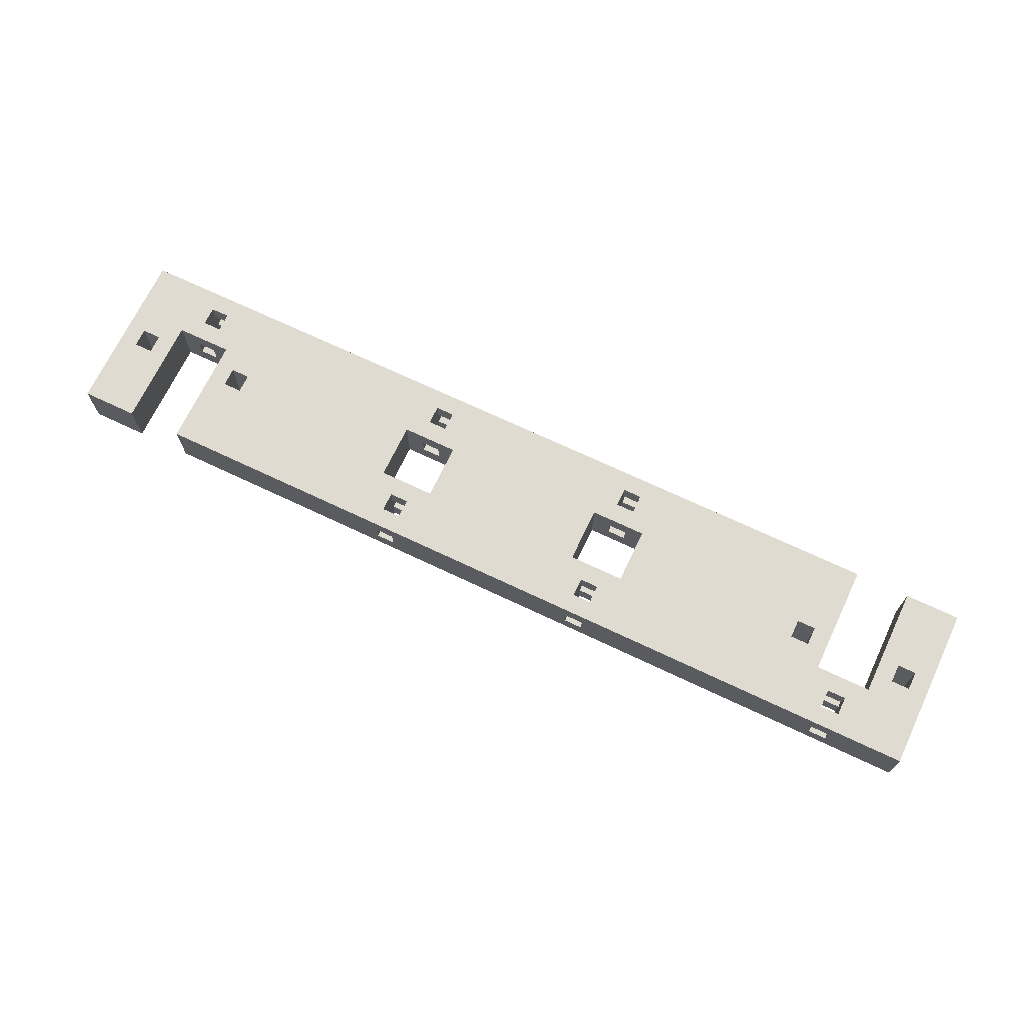
<metadata>
{"format":"obj","ext":"obj","renderer":"f3d","projection":"perspective","resolution":1024,"background":"white","views":[{"elev":69.8,"azim":25.4,"up":"+Y"}]}
</metadata>
<code>
v 5.1 0 9.537e-08
v 5.1 0.3 9.537e-08
v 5.1 0 -0.9
v 5.1 0.3 -0.9
v 5.1 0 -0.9
v 5.1 0.3 -0.9
v 4.8 0 -0.9
v 4.8 0.3 -0.9
v 4.8 0 -0.9
v 4.8 0.3 -0.9
v 4.8 0 -0.3
v 4.8 0.3 -0.3
v 4.8 0 -0.3
v 4.8 0.3 -0.3
v 4.5 0 -0.3
v 4.5 0.3 -0.3
v 4.7 0.1 -0.3
v 4.7 0.2 -0.3
v 4.6 0.2 -0.3
v 4.6 0.1 -0.3
v 4.5 0 -0.3
v 4.5 0.3 -0.3
v 4.5 0 -0.9
v 4.5 0.3 -0.9
v 4.5 0 -0.9
v 4.5 0.3 -0.9
v 1.907e-07 0 -0.9
v 1.907e-07 0.3 -0.9
v 0.5 0.1 -0.9
v 0.5 0.2 -0.9
v 0.4 0.2 -0.9
v 0.4 0.1 -0.9
v 2 0.1 -0.9
v 2 0.2 -0.9
v 1.9 0.2 -0.9
v 1.9 0.1 -0.9
v 3.2 0.1 -0.9
v 3.2 0.2 -0.9
v 3.1 0.2 -0.9
v 3.1 0.1 -0.9
v 1.907e-07 0 -0.9
v 1.907e-07 0.3 -0.9
v 1.907e-07 0 9.537e-08
v 1.907e-07 0.3 9.537e-08
v 1.907e-07 0 9.537e-08
v 1.907e-07 0.3 9.537e-08
v 0.3 0 9.537e-08
v 0.3 0.3 9.537e-08
v 0.3 0 9.537e-08
v 0.3 0.3 9.537e-08
v 0.3 0 -0.6
v 0.3 0.3 -0.6
v 0.3 0 -0.6
v 0.3 0.3 -0.6
v 0.6 0 -0.6
v 0.6 0.3 -0.6
v 0.5 0.2 -0.6
v 0.5 0.1 -0.6
v 0.4 0.1 -0.6
v 0.4 0.2 -0.6
v 0.6 0 -0.6
v 0.6 0.3 -0.6
v 0.6 0 9.537e-08
v 0.6 0.3 9.537e-08
v 0.6 0 9.537e-08
v 0.6 0.3 9.537e-08
v 5.1 0 9.537e-08
v 5.1 0.3 9.537e-08
v 4.7 0.2 9.537e-08
v 4.7 0.1 9.537e-08
v 4.6 0.1 9.537e-08
v 4.6 0.2 9.537e-08
v 2 0.2 9.537e-08
v 2 0.1 9.537e-08
v 1.9 0.1 9.537e-08
v 1.9 0.2 9.537e-08
v 3.2 0.2 9.537e-08
v 3.2 0.1 9.537e-08
v 3.1 0.1 9.537e-08
v 3.1 0.2 9.537e-08
v 1.907e-07 0 9.537e-08
v 1.907e-07 0 -0.9
v 5.1 0 9.537e-08
v 5.1 0 -0.9
v 4.8 0 -0.9
v 4.8 0 -0.3
v 4.5 0 -0.3
v 4.5 0 -0.9
v 0.3 0 9.537e-08
v 0.3 0 -0.6
v 0.6 0 -0.6
v 0.6 0 9.537e-08
v 0.8 0 -0.4
v 0.7 0 -0.4
v 0.8 0 -0.5
v 0.7 0 -0.5
v 0.2 0 -0.4
v 0.1 0 -0.4
v 0.2 0 -0.5
v 0.1 0 -0.5
v 0.5 0 -0.7
v 0.4 0 -0.7
v 0.5 0 -0.8
v 0.4 0 -0.8
v 4.4 0 -0.4
v 4.3 0 -0.4
v 4.4 0 -0.5
v 4.3 0 -0.5
v 5 0 -0.4
v 4.9 0 -0.4
v 5 0 -0.5
v 4.9 0 -0.5
v 4.7 0 -0.1
v 4.6 0 -0.1
v 4.7 0 -0.2
v 4.6 0 -0.2
v 3.3 0 -0.3
v 3 0 -0.3
v 3.3 0 -0.6
v 3 0 -0.6
v 2.1 0 -0.3
v 1.8 0 -0.3
v 2.1 0 -0.6
v 1.8 0 -0.6
v 2 0 -0.1
v 1.9 0 -0.1
v 2 0 -0.2
v 1.9 0 -0.2
v 2 0 -0.7
v 1.9 0 -0.7
v 2 0 -0.8
v 1.9 0 -0.8
v 3.2 0 -0.7
v 3.1 0 -0.7
v 3.2 0 -0.8
v 3.1 0 -0.8
v 3.2 0 -0.1
v 3.1 0 -0.1
v 3.2 0 -0.2
v 3.1 0 -0.2
v 1.907e-07 0.3 9.537e-08
v 1.907e-07 0.3 -0.9
v 5.1 0.3 9.537e-08
v 5.1 0.3 -0.9
v 4.8 0.3 -0.9
v 4.8 0.3 -0.3
v 4.5 0.3 -0.3
v 4.5 0.3 -0.9
v 0.3 0.3 9.537e-08
v 0.3 0.3 -0.6
v 0.6 0.3 -0.6
v 0.6 0.3 9.537e-08
v 0.8 0.3 -0.4
v 0.7 0.3 -0.4
v 0.8 0.3 -0.5
v 0.7 0.3 -0.5
v 0.2 0.3 -0.4
v 0.1 0.3 -0.4
v 0.2 0.3 -0.5
v 0.1 0.3 -0.5
v 0.5 0.3 -0.7
v 0.4 0.3 -0.7
v 0.5 0.3 -0.8
v 0.4 0.3 -0.8
v 4.4 0.3 -0.4
v 4.3 0.3 -0.4
v 4.4 0.3 -0.5
v 4.3 0.3 -0.5
v 5 0.3 -0.4
v 4.9 0.3 -0.4
v 5 0.3 -0.5
v 4.9 0.3 -0.5
v 4.7 0.3 -0.1
v 4.6 0.3 -0.1
v 4.7 0.3 -0.2
v 4.6 0.3 -0.2
v 3.3 0.3 -0.3
v 3 0.3 -0.3
v 3.3 0.3 -0.6
v 3 0.3 -0.6
v 2.1 0.3 -0.3
v 1.8 0.3 -0.3
v 2.1 0.3 -0.6
v 1.8 0.3 -0.6
v 2 0.3 -0.1
v 1.9 0.3 -0.1
v 2 0.3 -0.2
v 1.9 0.3 -0.2
v 2 0.3 -0.7
v 1.9 0.3 -0.7
v 2 0.3 -0.8
v 1.9 0.3 -0.8
v 3.2 0.3 -0.7
v 3.1 0.3 -0.7
v 3.2 0.3 -0.8
v 3.1 0.3 -0.8
v 3.2 0.3 -0.1
v 3.1 0.3 -0.1
v 3.2 0.3 -0.2
v 3.1 0.3 -0.2
v 0.7 0.3 -0.4
v 0.8 0 -0.4
v 0.8 0.3 -0.4
v 0.7 0 -0.4
v 0.8 0.3 -0.4
v 0.8 0 -0.5
v 0.8 0.3 -0.5
v 0.8 0 -0.4
v 0.8 0.3 -0.5
v 0.7 0 -0.5
v 0.7 0.3 -0.5
v 0.8 0 -0.5
v 0.7 0.3 -0.5
v 0.7 0 -0.4
v 0.7 0.3 -0.4
v 0.7 0 -0.5
v 0.1 0.3 -0.4
v 0.2 0 -0.4
v 0.2 0.3 -0.4
v 0.1 0 -0.4
v 0.2 0.3 -0.4
v 0.2 0 -0.5
v 0.2 0.3 -0.5
v 0.2 0 -0.4
v 0.2 0.3 -0.5
v 0.1 0 -0.5
v 0.1 0.3 -0.5
v 0.2 0 -0.5
v 0.1 0.3 -0.5
v 0.1 0 -0.4
v 0.1 0.3 -0.4
v 0.1 0 -0.5
v 0.4 0.2 -0.7
v 0.4 0.3 -0.7
v 0.5 0.3 -0.7
v 0.5 0.2 -0.7
v 0.5 0.2 -0.8
v 0.5 0.3 -0.8
v 0.4 0.3 -0.8
v 0.4 0.2 -0.8
v 4.3 0.3 -0.4
v 4.4 0 -0.4
v 4.4 0.3 -0.4
v 4.3 0 -0.4
v 4.4 0 -0.4
v 4.4 0.3 -0.4
v 4.4 0 -0.5
v 4.4 0.3 -0.5
v 4.4 0 -0.5
v 4.4 0.3 -0.5
v 4.3 0 -0.5
v 4.3 0.3 -0.5
v 4.3 0 -0.5
v 4.3 0.3 -0.5
v 4.3 0 -0.4
v 4.3 0.3 -0.4
v 4.9 0 -0.4
v 4.9 0.3 -0.4
v 5 0 -0.4
v 5 0.3 -0.4
v 5 0.3 -0.4
v 5 0 -0.5
v 5 0.3 -0.5
v 5 0 -0.4
v 5 0.3 -0.5
v 4.9 0 -0.5
v 4.9 0.3 -0.5
v 5 0 -0.5
v 4.9 0.3 -0.5
v 4.9 0 -0.4
v 4.9 0.3 -0.4
v 4.9 0 -0.5
v 4.6 0.2 -0.1
v 4.6 0.3 -0.1
v 4.7 0.3 -0.1
v 4.7 0.2 -0.1
v 4.7 0.2 -0.2
v 4.7 0.3 -0.2
v 4.6 0.3 -0.2
v 4.6 0.2 -0.2
v 3 0 -0.3
v 3 0.3 -0.3
v 3.3 0 -0.3
v 3.3 0.3 -0.3
v 3.2 0.2 -0.3
v 3.2 0.1 -0.3
v 3.1 0.1 -0.3
v 3.1 0.2 -0.3
v 3.3 0 -0.3
v 3.3 0.3 -0.3
v 3.3 0 -0.6
v 3.3 0.3 -0.6
v 3.3 0 -0.6
v 3.3 0.3 -0.6
v 3 0 -0.6
v 3 0.3 -0.6
v 3.2 0.1 -0.6
v 3.2 0.2 -0.6
v 3.1 0.2 -0.6
v 3.1 0.1 -0.6
v 3 0 -0.6
v 3 0.3 -0.6
v 3 0 -0.3
v 3 0.3 -0.3
v 1.8 0 -0.3
v 1.8 0.3 -0.3
v 2.1 0 -0.3
v 2.1 0.3 -0.3
v 2 0.2 -0.3
v 2 0.1 -0.3
v 1.9 0.1 -0.3
v 1.9 0.2 -0.3
v 2.1 0 -0.3
v 2.1 0.3 -0.3
v 2.1 0 -0.6
v 2.1 0.3 -0.6
v 2.1 0 -0.6
v 2.1 0.3 -0.6
v 1.8 0 -0.6
v 1.8 0.3 -0.6
v 2 0.1 -0.6
v 2 0.2 -0.6
v 1.9 0.2 -0.6
v 1.9 0.1 -0.6
v 1.8 0 -0.6
v 1.8 0.3 -0.6
v 1.8 0 -0.3
v 1.8 0.3 -0.3
v 1.9 0.3 -0.1
v 2 0.2 -0.1
v 2 0.3 -0.1
v 1.9 0.2 -0.1
v 2 0.3 -0.2
v 1.9 0.2 -0.2
v 1.9 0.3 -0.2
v 2 0.2 -0.2
v 1.9 0.3 -0.7
v 2 0.2 -0.7
v 2 0.3 -0.7
v 1.9 0.2 -0.7
v 2 0.3 -0.8
v 1.9 0.2 -0.8
v 1.9 0.3 -0.8
v 2 0.2 -0.8
v 3.1 0.3 -0.7
v 3.2 0.2 -0.7
v 3.2 0.3 -0.7
v 3.1 0.2 -0.7
v 3.1 0.2 -0.8
v 3.1 0.3 -0.8
v 3.2 0.2 -0.8
v 3.2 0.3 -0.8
v 3.1 0 -0.8
v 3.1 0.3 -0.8
v 3.1 0 -0.7
v 3.1 0.3 -0.7
v 3.1 0.1 -0.7
v 3.1 0.1 -0.8
v 3.1 0.2 -0.7
v 3.1 0.2 -0.8
v 3.1 0.3 -0.1
v 3.2 0.2 -0.1
v 3.2 0.3 -0.1
v 3.1 0.2 -0.1
v 3.2 0 -0.1
v 3.2 0 -0.2
v 3.2 0.3 -0.2
v 3.2 0.1 -0.1
v 3.2 0.1 -0.2
v 3.2 0.3 -0.1
v 3.2 0.2 -0.1
v 3.2 0.2 -0.2
v 3.1 0.2 -0.2
v 3.1 0.3 -0.2
v 3.2 0.2 -0.2
v 3.2 0.3 -0.2
v 4.7 0.1 9.537e-08
v 4.7 0.1 -0.1
v 4.7 0.2 -0.1
v 4.7 0.2 9.537e-08
v 4.6 0.1 -0.3
v 4.6 0.2 -0.3
v 4.6 0.1 -0.2
v 4.6 0.2 -0.2
v 4.6 0 -0.1
v 4.6 0.1 -0.1
v 4.7 0 -0.1
v 4.7 0.1 -0.1
v 4.7 0.3 -0.1
v 4.7 0 -0.2
v 4.7 0.3 -0.2
v 4.7 0 -0.1
v 4.7 0.1 -0.1
v 4.7 0.1 -0.2
v 4.7 0.2 -0.1
v 4.7 0.2 -0.2
v 4.7 0 -0.2
v 4.7 0.1 -0.2
v 4.6 0 -0.2
v 4.6 0.1 -0.2
v 4.6 0 -0.2
v 4.6 0.3 -0.2
v 4.6 0 -0.1
v 4.6 0.3 -0.1
v 4.6 0.1 -0.1
v 4.6 0.1 -0.2
v 4.6 0.2 -0.1
v 4.6 0.2 -0.2
v 4.7 0.1 -0.2
v 4.7 0.2 -0.2
v 4.7 0.1 -0.3
v 4.7 0.2 -0.3
v 4.6 0.1 -0.1
v 4.6 0.1 9.537e-08
v 4.6 0.2 9.537e-08
v 4.6 0.2 -0.1
v 4.6 0.1 9.537e-08
v 4.6 0.1 -0.1
v 4.7 0.1 -0.1
v 4.7 0.1 9.537e-08
v 4.6 0.1 -0.3
v 4.7 0.1 -0.2
v 4.7 0.1 -0.3
v 4.6 0.1 -0.2
v 4.6 0.2 9.537e-08
v 4.6 0.2 -0.1
v 4.7 0.2 -0.1
v 4.7 0.2 9.537e-08
v 4.6 0.2 -0.3
v 4.7 0.2 -0.2
v 4.7 0.2 -0.3
v 4.6 0.2 -0.2
v 0.5 0.1 -0.6
v 0.5 0.1 -0.7
v 0.5 0.2 -0.7
v 0.5 0.2 -0.6
v 0.4 0.1 -0.9
v 0.4 0.2 -0.9
v 0.4 0.1 -0.8
v 0.4 0.2 -0.8
v 0.4 0.1 -0.7
v 0.5 0 -0.7
v 0.5 0.1 -0.7
v 0.4 0 -0.7
v 0.5 0.3 -0.7
v 0.5 0 -0.8
v 0.5 0.3 -0.8
v 0.5 0 -0.7
v 0.5 0.1 -0.7
v 0.5 0.1 -0.8
v 0.5 0.2 -0.7
v 0.5 0.2 -0.8
v 0.5 0 -0.8
v 0.5 0.1 -0.8
v 0.4 0 -0.8
v 0.4 0.1 -0.8
v 0.4 0.3 -0.8
v 0.4 0 -0.7
v 0.4 0.3 -0.7
v 0.4 0 -0.8
v 0.4 0.1 -0.7
v 0.4 0.1 -0.8
v 0.4 0.2 -0.7
v 0.4 0.2 -0.8
v 0.5 0.1 -0.8
v 0.5 0.2 -0.8
v 0.5 0.2 -0.9
v 0.5 0.1 -0.9
v 0.4 0.1 -0.7
v 0.4 0.2 -0.7
v 0.4 0.2 -0.6
v 0.4 0.1 -0.6
v 0.4 0.1 -0.7
v 0.5 0.1 -0.6
v 0.4 0.1 -0.6
v 0.5 0.1 -0.7
v 0.4 0.1 -0.9
v 0.5 0.1 -0.8
v 0.5 0.1 -0.9
v 0.4 0.1 -0.8
v 0.4 0.2 -0.7
v 0.5 0.2 -0.6
v 0.4 0.2 -0.6
v 0.5 0.2 -0.7
v 0.4 0.2 -0.9
v 0.5 0.2 -0.8
v 0.5 0.2 -0.9
v 0.4 0.2 -0.8
v 2 0.1 9.537e-08
v 2 0.2 9.537e-08
v 2 0.1 -0.1
v 2 0.2 -0.1
v 1.9 0.1 -0.9
v 1.9 0.2 -0.9
v 1.9 0.1 -0.8
v 1.9 0.2 -0.8
v 1.9 0 -0.1
v 1.9 0.1 -0.1
v 2 0 -0.1
v 2 0.1 -0.1
v 2 0 -0.1
v 2 0.3 -0.1
v 2 0 -0.2
v 2 0.3 -0.2
v 2 0.1 -0.1
v 2 0.1 -0.2
v 2 0.2 -0.1
v 2 0.2 -0.2
v 2 0 -0.2
v 2 0.1 -0.2
v 1.9 0 -0.2
v 1.9 0.1 -0.2
v 1.9 0 -0.2
v 1.9 0.3 -0.2
v 1.9 0 -0.1
v 1.9 0.3 -0.1
v 1.9 0.1 -0.1
v 1.9 0.1 -0.2
v 1.9 0.2 -0.1
v 1.9 0.2 -0.2
v 1.9 0 -0.7
v 1.9 0.1 -0.7
v 2 0 -0.7
v 2 0.1 -0.7
v 2 0 -0.7
v 2 0.3 -0.7
v 2 0 -0.8
v 2 0.3 -0.8
v 2 0.1 -0.7
v 2 0.1 -0.8
v 2 0.2 -0.7
v 2 0.2 -0.8
v 2 0 -0.8
v 2 0.1 -0.8
v 1.9 0 -0.8
v 1.9 0.1 -0.8
v 1.9 0 -0.8
v 1.9 0.3 -0.8
v 1.9 0 -0.7
v 1.9 0.3 -0.7
v 1.9 0.1 -0.7
v 1.9 0.1 -0.8
v 1.9 0.2 -0.7
v 1.9 0.2 -0.8
v 2 0.1 -0.8
v 2 0.2 -0.8
v 2 0.1 -0.9
v 2 0.2 -0.9
v 2 0.2 -0.6
v 2 0.1 -0.7
v 2 0.2 -0.7
v 2 0.1 -0.6
v 2 0.1 -0.2
v 2 0.2 -0.2
v 2 0.2 -0.3
v 2 0.1 -0.3
v 1.9 0.1 -0.7
v 1.9 0.2 -0.7
v 1.9 0.1 -0.6
v 1.9 0.2 -0.6
v 1.9 0.1 -0.3
v 1.9 0.2 -0.3
v 1.9 0.1 -0.2
v 1.9 0.2 -0.2
v 1.9 0.1 -0.1
v 1.9 0.2 -0.1
v 1.9 0.1 9.537e-08
v 1.9 0.2 9.537e-08
v 1.9 0.1 -0.6
v 2 0.1 -0.6
v 2 0.1 -0.7
v 1.9 0.1 -0.7
v 1.9 0.1 -0.3
v 2 0.1 -0.2
v 2 0.1 -0.3
v 1.9 0.1 -0.2
v 1.9 0.1 -0.1
v 2 0.1 9.537e-08
v 2 0.1 -0.1
v 1.9 0.1 9.537e-08
v 1.9 0.1 -0.8
v 2 0.1 -0.8
v 2 0.1 -0.9
v 1.9 0.1 -0.9
v 1.9 0.2 -0.3
v 2 0.2 -0.2
v 2 0.2 -0.3
v 1.9 0.2 -0.2
v 1.9 0.2 -0.1
v 2 0.2 9.537e-08
v 2 0.2 -0.1
v 1.9 0.2 9.537e-08
v 1.9 0.2 -0.8
v 2 0.2 -0.8
v 2 0.2 -0.9
v 1.9 0.2 -0.9
v 1.9 0.2 -0.6
v 2 0.2 -0.6
v 2 0.2 -0.7
v 1.9 0.2 -0.7
v 3.2 0.1 9.537e-08
v 3.2 0.1 -0.1
v 3.2 0.2 -0.1
v 3.2 0.2 9.537e-08
v 3.1 0 -0.7
v 3.1 0.1 -0.7
v 3.2 0 -0.7
v 3.2 0.1 -0.7
v 3.2 0 -0.7
v 3.2 0 -0.8
v 3.2 0.3 -0.8
v 3.2 0.1 -0.7
v 3.2 0.1 -0.8
v 3.2 0.3 -0.7
v 3.2 0.2 -0.7
v 3.2 0.2 -0.8
v 3.2 0 -0.8
v 3.2 0.1 -0.8
v 3.1 0 -0.8
v 3.1 0.1 -0.8
v 3.1 0 -0.1
v 3.1 0.1 -0.1
v 3.2 0 -0.1
v 3.2 0.1 -0.1
v 3.2 0 -0.2
v 3.2 0.1 -0.2
v 3.1 0 -0.2
v 3.1 0.1 -0.2
v 3.1 0 -0.2
v 3.1 0.3 -0.2
v 3.1 0 -0.1
v 3.1 0.3 -0.1
v 3.1 0.1 -0.1
v 3.1 0.1 -0.2
v 3.1 0.2 -0.1
v 3.1 0.2 -0.2
v 3.2 0.1 -0.8
v 3.2 0.2 -0.8
v 3.2 0.1 -0.9
v 3.2 0.2 -0.9
v 3.2 0.2 -0.6
v 3.2 0.1 -0.7
v 3.2 0.2 -0.7
v 3.2 0.1 -0.6
v 3.2 0.1 -0.2
v 3.2 0.2 -0.2
v 3.2 0.2 -0.3
v 3.2 0.1 -0.3
v 3.1 0.1 -0.1
v 3.1 0.2 -0.1
v 3.1 0.1 9.537e-08
v 3.1 0.2 9.537e-08
v 3.1 0.1 -0.9
v 3.1 0.2 -0.9
v 3.1 0.1 -0.8
v 3.1 0.2 -0.8
v 3.1 0.1 -0.3
v 3.1 0.2 -0.3
v 3.1 0.1 -0.2
v 3.1 0.2 -0.2
v 3.1 0.1 -0.7
v 3.1 0.2 -0.7
v 3.1 0.1 -0.6
v 3.1 0.2 -0.6
v 3.1 0.1 9.537e-08
v 3.1 0.1 -0.1
v 3.2 0.1 -0.1
v 3.2 0.1 9.537e-08
v 3.1 0.1 -0.8
v 3.1 0.1 -0.9
v 3.2 0.1 -0.8
v 3.2 0.1 -0.9
v 3.1 0.1 -0.6
v 3.2 0.1 -0.6
v 3.2 0.1 -0.7
v 3.1 0.1 -0.7
v 3.1 0.1 -0.3
v 3.2 0.1 -0.2
v 3.2 0.1 -0.3
v 3.1 0.1 -0.2
v 3.1 0.2 9.537e-08
v 3.1 0.2 -0.1
v 3.2 0.2 -0.1
v 3.2 0.2 9.537e-08
v 3.1 0.2 -0.8
v 3.1 0.2 -0.9
v 3.2 0.2 -0.8
v 3.2 0.2 -0.9
v 3.1 0.2 -0.3
v 3.2 0.2 -0.2
v 3.2 0.2 -0.3
v 3.1 0.2 -0.2
v 3.1 0.2 -0.6
v 3.2 0.2 -0.6
v 3.2 0.2 -0.7
v 3.1 0.2 -0.7
f 2 1 3 4
f 6 5 7 8
f 10 9 11 12
f 18 13 17
f 20 17 13
f 19 14 18
f 13 18 14
f 19 20 15
f 13 15 20
f 14 19 16
f 15 16 19
f 22 21 23 24
f 38 25 37
f 40 37 25
f 33 34 39 40
f 25 33 40
f 33 25 27
f 39 26 38
f 25 38 26
f 26 39 34
f 28 26 34
f 36 29 30 35
f 27 29 36
f 31 32 27
f 29 27 32
f 27 36 33
f 28 35 30
f 30 31 28
f 27 28 31
f 34 35 28
f 42 41 43 44
f 46 45 47 48
f 50 49 51 52
f 60 53 59
f 53 55 58 59
f 56 54 60
f 53 60 54
f 57 58 55
f 60 57 56
f 55 56 57
f 62 61 63 64
f 76 65 75
f 74 75 65
f 79 80 73 74
f 65 79 74
f 79 65 67
f 73 66 76
f 65 76 66
f 66 73 80
f 68 66 80
f 77 78 71
f 67 71 78
f 69 70 67
f 71 67 70
f 67 78 79
f 68 77 72
f 72 77 71
f 72 69 68
f 67 68 69
f 80 77 68
f 98 89 81
f 92 91 94
f 82 100 98 81
f 90 89 97
f 97 89 98
f 90 99 100
f 128 92 93
f 118 140 127 121
f 125 92 126
f 121 127 128
f 94 91 96
f 94 93 92
f 122 93 95 124
f 128 122 121
f 93 122 128
f 127 140 138 125
f 126 92 128
f 125 138 92
f 102 91 90
f 99 90 97
f 101 91 102
f 82 102 90
f 103 104 82
f 104 102 82
f 101 103 132
f 132 103 82
f 124 91 101
f 100 82 90
f 91 124 95
f 124 130 129 123
f 130 124 101
f 130 101 132
f 129 131 136 134
f 82 131 132
f 123 129 134 120
f 95 96 91
f 88 136 131 82
f 120 118 121 123
f 83 138 137
f 117 139 140 118
f 117 106 87
f 139 117 87
f 106 117 119
f 139 116 114 137
f 139 87 116
f 114 113 83
f 83 137 114
f 83 113 115
f 87 86 116
f 115 116 86
f 83 115 86
f 110 109 86
f 105 87 106
f 109 83 86
f 83 92 138
f 112 110 86
f 119 108 106
f 133 108 119
f 134 119 120
f 133 135 88
f 133 119 134
f 88 135 136
f 88 108 133
f 86 85 112
f 84 109 111
f 84 111 112
f 108 88 107
f 88 87 107
f 105 107 87
f 85 84 112
f 84 83 109
f 141 149 157 158
f 152 154 151
f 142 141 158
f 150 157 149
f 150 160 159
f 160 142 158
f 188 153 152
f 178 181 187 200
f 185 186 152
f 181 188 187
f 154 156 151
f 154 152 153
f 184 153 182
f 188 181 182
f 153 188 182
f 200 187 185 198
f 186 188 152
f 185 152 198
f 162 150 151
f 159 157 150
f 161 162 151
f 142 150 162
f 163 142 164
f 164 142 162
f 163 161 190 192
f 192 142 163
f 184 161 151
f 160 150 142
f 151 155 184
f 184 183 189 190
f 153 184 155
f 190 161 184
f 191 189 194 196
f 142 192 191
f 183 180 194 189
f 155 151 156
f 148 142 191 196
f 181 178 180 183
f 143 197 198
f 177 178 200 199
f 177 147 166
f 199 147 177
f 166 179 177
f 174 199 197
f 199 176 147
f 174 143 173
f 143 174 197
f 143 175 173
f 147 176 146
f 175 146 176
f 143 146 175
f 146 143 169
f 166 147 165
f 169 143 144
f 174 176 199
f 143 198 152
f 169 170 146
f 179 166 168
f 193 179 168
f 194 180 179
f 193 148 195
f 193 194 179
f 148 196 195
f 148 193 168
f 172 145 146
f 146 170 172
f 147 167 165
f 148 167 147
f 144 145 172 171
f 169 144 171
f 168 167 148
f 201 203 202 204
f 205 207 206 208
f 209 211 210 212
f 213 215 214 216
f 217 219 218 220
f 221 223 222 224
f 225 227 226 228
f 229 231 230 232
f 234 235 236 233
f 238 239 240 237
f 241 243 242 244
f 246 248 247 245
f 250 252 251 249
f 254 256 255 253
f 258 260 259 257
f 261 263 262 264
f 265 267 266 268
f 269 271 270 272
f 274 275 276 273
f 278 279 280 277
f 288 287 281
f 286 281 287
f 285 288 282
f 281 282 288
f 285 283 286
f 281 286 283
f 282 284 285
f 283 285 284
f 290 292 291 289
f 298 297 293
f 293 297 300 295
f 296 299 298 294
f 293 294 298
f 299 295 300
f 295 299 296
f 302 304 303 301
f 312 311 305
f 310 305 311
f 309 312 306
f 305 306 312
f 309 307 310
f 305 310 307
f 306 308 309
f 307 309 308
f 314 316 315 313
f 322 321 317
f 319 317 321
f 320 323 322 318
f 317 318 322
f 323 319 324
f 321 324 319
f 319 323 320
f 326 328 327 325
f 329 331 330 332
f 333 335 334 336
f 337 339 338 340
f 341 343 342 344
f 345 347 346 348
f 352 350 349 351
f 358 357 355 353
f 354 356 359 360
f 360 359 357 358
f 361 363 362 364
f 368 369 366 365
f 370 367 372 371
f 371 372 369 368
f 376 374 373 375
f 380 379 378 377
f 382 384 383 381
f 386 388 387 385
f 393 394 390 392
f 389 391 396 395
f 395 396 394 393
f 398 400 399 397
f 406 405 403 401
f 402 404 407 408
f 408 407 405 406
f 410 412 411 409
f 416 415 414 413
f 418 417 420 419
f 421 424 422 423
f 426 427 428 425
f 429 431 430 432
f 436 435 434 433
f 438 440 439 437
f 441 443 442 444
f 449 450 446 448
f 445 447 452 451
f 451 452 450 449
f 454 456 455 453
f 462 461 458 460
f 457 459 463 464
f 464 463 461 462
f 466 467 468 465
f 470 471 472 469
f 473 475 474 476
f 477 480 478 479
f 481 484 482 483
f 485 487 486 488
f 490 492 491 489
f 494 496 495 493
f 498 500 499 497
f 505 506 503 501
f 502 504 508 507
f 507 508 506 505
f 510 512 511 509
f 518 517 515 513
f 514 516 519 520
f 520 519 517 518
f 522 524 523 521
f 529 530 527 525
f 526 528 532 531
f 531 532 530 529
f 534 536 535 533
f 542 541 539 537
f 538 540 543 544
f 544 543 541 542
f 546 548 547 545
f 549 551 550 552
f 554 555 556 553
f 558 560 559 557
f 562 564 563 561
f 566 568 567 565
f 572 569 570 571
f 573 576 574 575
f 577 580 578 579
f 584 581 582 583
f 585 587 586 588
f 589 591 590 592
f 596 595 594 593
f 600 599 598 597
f 604 603 602 601
f 606 608 607 605
f 612 613 610 609
f 614 611 616 615
f 615 616 613 612
f 618 620 619 617
f 622 624 623 621
f 626 628 627 625
f 634 633 631 629
f 630 632 635 636
f 636 635 633 634
f 638 640 639 637
f 641 643 642 644
f 646 647 648 645
f 650 652 651 649
f 654 656 655 653
f 658 660 659 657
f 662 664 663 661
f 666 665 668 667
f 670 669 671 672
f 676 673 674 675
f 677 680 678 679
f 682 683 684 681
f 686 688 687 685
f 689 691 690 692
f 696 695 694 693

</code>
